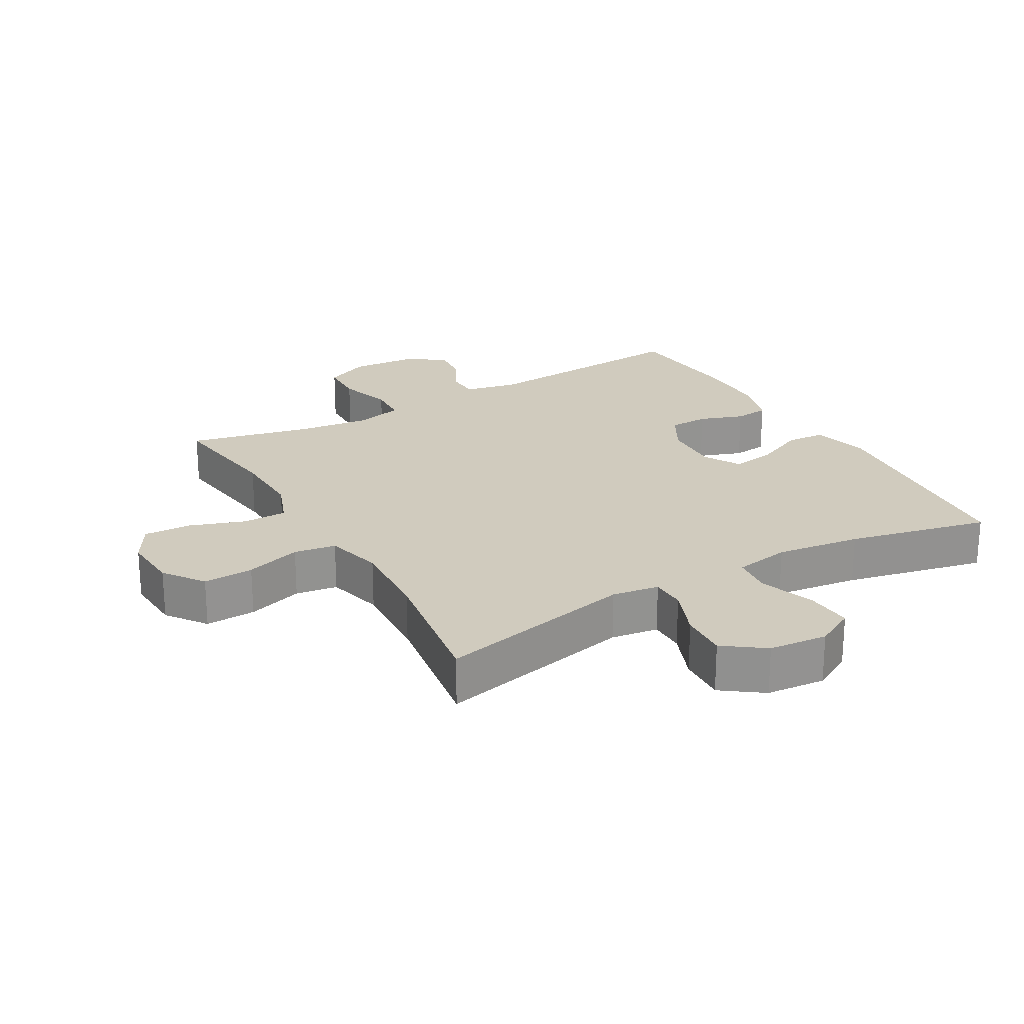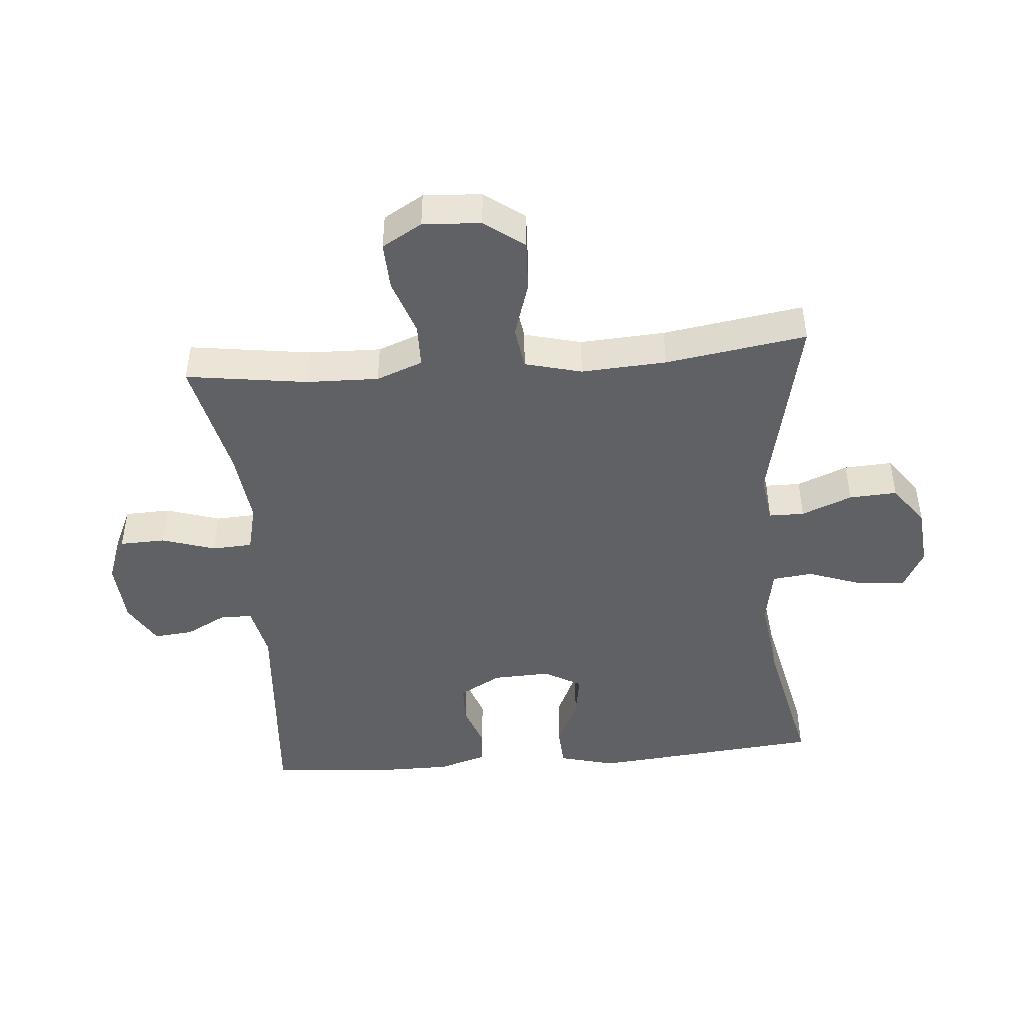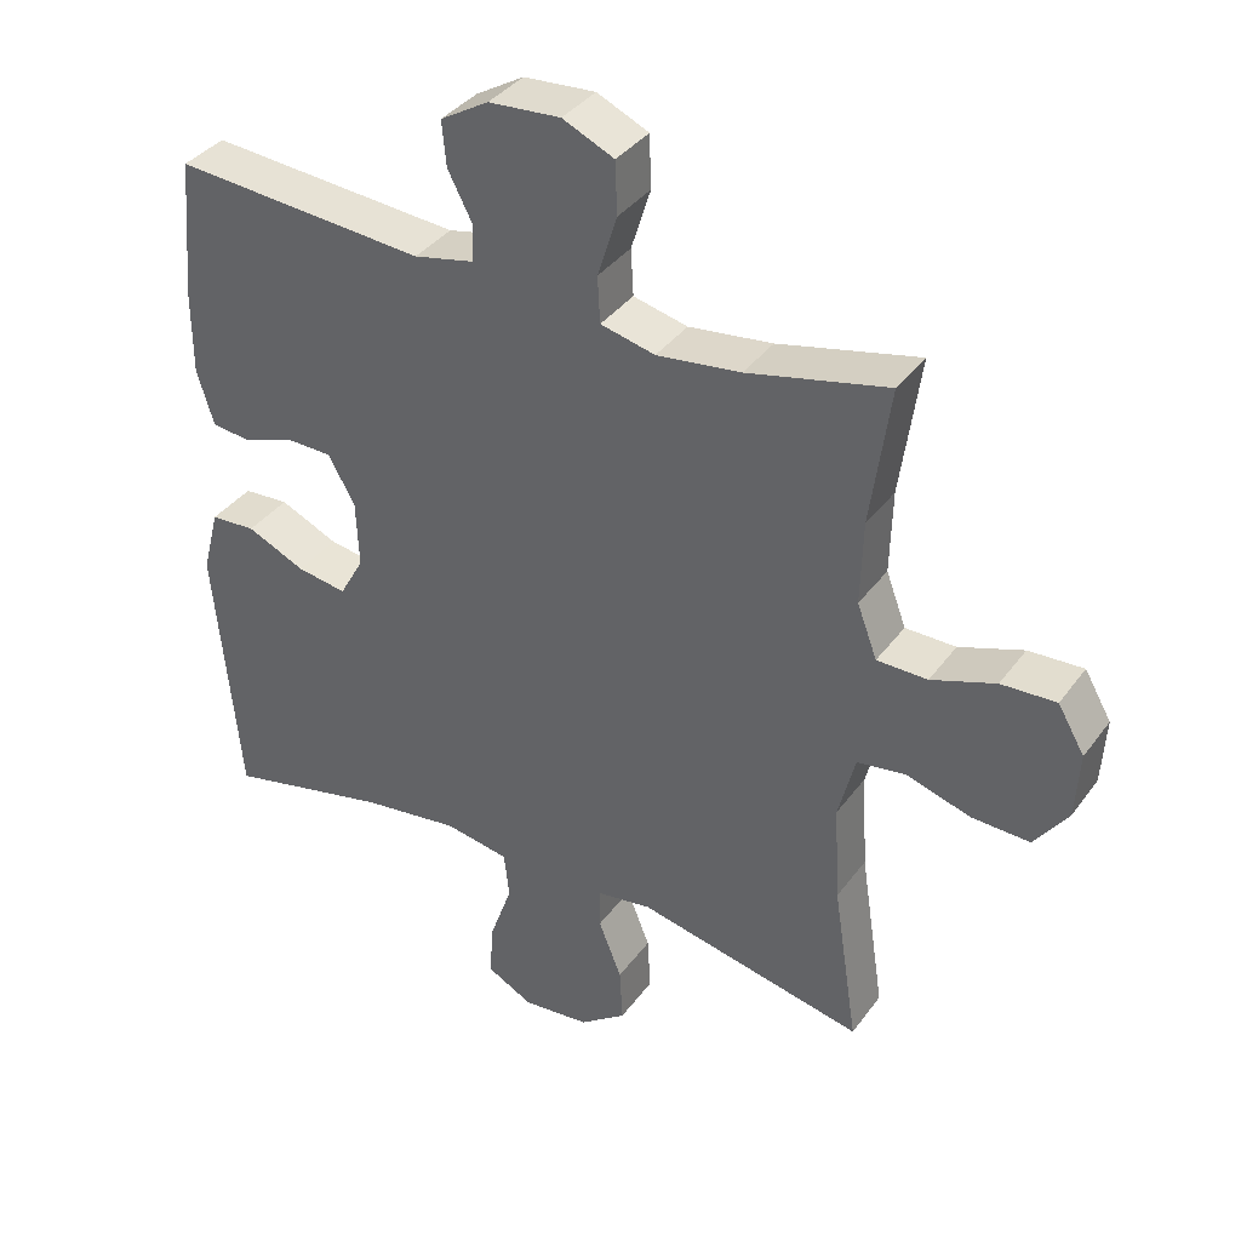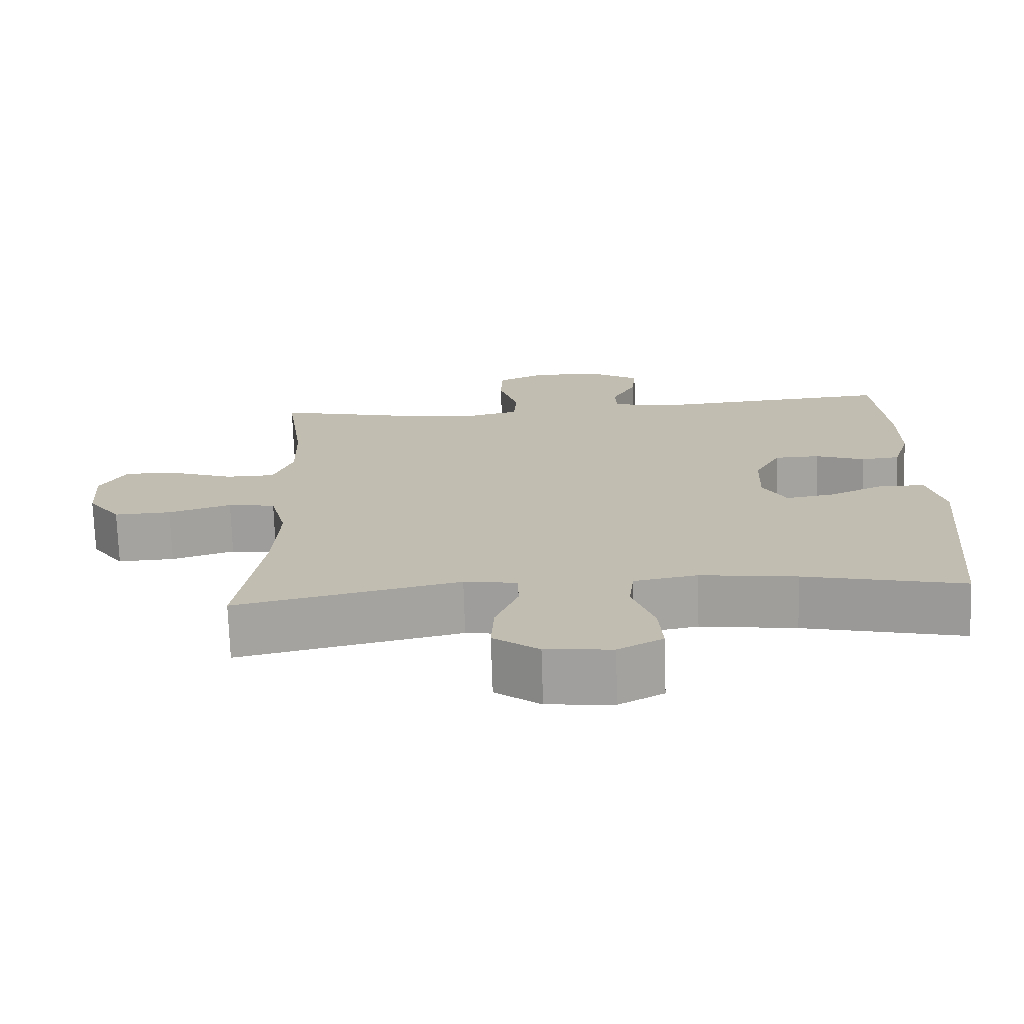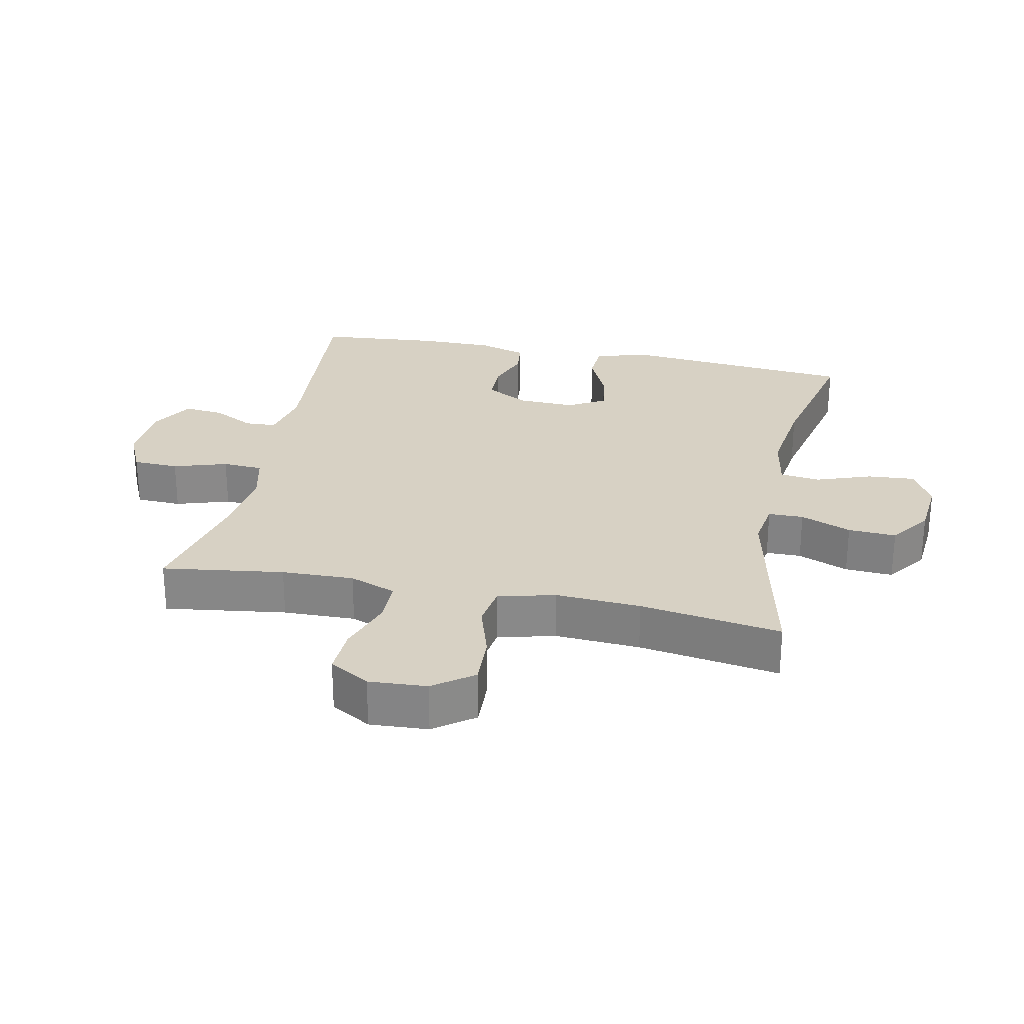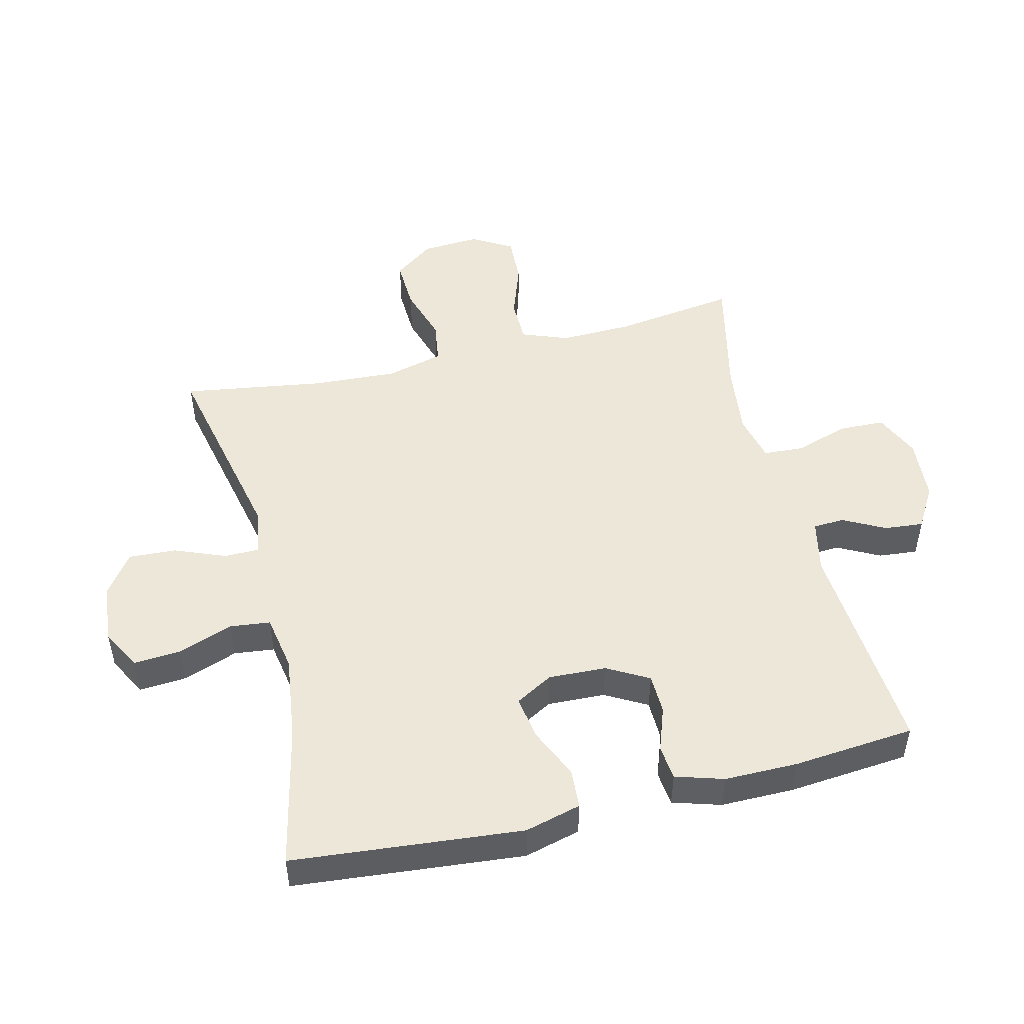
<metadata>
{"format":"obj","ext":"obj","renderer":"f3d","projection":"perspective","resolution":1024,"background":"white","views":[{"elev":23.5,"azim":150.2,"up":"+Y"},{"elev":-46.1,"azim":94.8,"up":"+Y"},{"elev":36.9,"azim":31.6,"up":"+Z"},{"elev":-72.6,"azim":-178.2,"up":"+Z"},{"elev":27.1,"azim":101.7,"up":"+Y"},{"elev":50.0,"azim":-103.7,"up":"+Y"}]}
</metadata>
<code>
o path6750
v -0.5507 0.0375 0.297
v -0.5507 0.0375 0.1803
v -0.5274 0.0375 0.1034
v -0.4723 0.0375 0.09737
v -0.4019 0.0375 0.1224
v -0.3385 0.0375 0.1207
v -0.3014 0.0375 0.05421
v -0.2978 0.0375 -0.03805
v -0.3314 0.0375 -0.09746
v -0.4005 0.0375 -0.08624
v -0.4813 0.0375 -0.04954
v -0.5441 0.0375 -0.05328
v -0.5674 0.0375 -0.1427
v -0.5333 0.0375 -0.5101
v -0.3069 0.0375 -0.4599
v -0.1709 0.0375 -0.4421
v -0.08102 0.0375 -0.4582
v -0.07374 0.0375 -0.5228
v -0.105 0.0375 -0.6106
v -0.1106 0.0375 -0.686
v -0.04683 0.0375 -0.7204
v 0.04721 0.0375 -0.7117
v 0.1119 0.0375 -0.6648
v 0.1078 0.0375 -0.5884
v 0.07555 0.0375 -0.5076
v 0.07608 0.0375 -0.4514
v 0.1516 0.0375 -0.4402
v 0.4686 0.0375 -0.5101
v 0.434 0.0375 -0.2846
v 0.426 0.0375 -0.1486
v 0.4494 0.0375 -0.05752
v 0.5166 0.0375 -0.04744
v 0.6058 0.0375 -0.07551
v 0.6866 0.0375 -0.07908
v 0.7331 0.0375 -0.01557
v 0.7388 0.0375 0.07712
v 0.7017 0.0375 0.141
v 0.6255 0.0375 0.1377
v 0.5364 0.0375 0.107
v 0.4662 0.0375 0.1081
v 0.4383 0.0375 0.1821
v 0.4413 0.0375 0.2976
v 0.4686 0.0375 0.4916
v 0.2732 0.0375 0.4476
v 0.1565 0.0375 0.4335
v 0.08071 0.0375 0.4519
v 0.07719 0.0375 0.5161
v 0.1042 0.0375 0.6017
v 0.1017 0.0375 0.6744
v 0.03004 0.0375 0.7071
v -0.06993 0.0375 0.7001
v -0.137 0.0375 0.6606
v -0.131 0.0375 0.5982
v -0.09637 0.0375 0.5316
v -0.09862 0.0375 0.4818
v -0.183 0.0375 0.4637
v -0.5333 0.0375 0.4916
v -0.5507 -0.0375 0.297
v -0.5507 -0.0375 0.1803
v -0.5274 -0.0375 0.1034
v -0.4723 -0.0375 0.09737
v -0.4019 -0.0375 0.1224
v -0.3385 -0.0375 0.1207
v -0.3014 -0.0375 0.05421
v -0.2978 -0.0375 -0.03805
v -0.3314 -0.0375 -0.09746
v -0.4005 -0.0375 -0.08624
v -0.4813 -0.0375 -0.04954
v -0.5441 -0.0375 -0.05328
v -0.5674 -0.0375 -0.1427
v -0.5333 -0.0375 -0.5101
v -0.3069 -0.0375 -0.4599
v -0.1709 -0.0375 -0.4421
v -0.08102 -0.0375 -0.4582
v -0.07374 -0.0375 -0.5228
v -0.105 -0.0375 -0.6106
v -0.1106 -0.0375 -0.686
v -0.04683 -0.0375 -0.7204
v 0.04721 -0.0375 -0.7117
v 0.1119 -0.0375 -0.6648
v 0.1078 -0.0375 -0.5884
v 0.07555 -0.0375 -0.5076
v 0.07608 -0.0375 -0.4514
v 0.1516 -0.0375 -0.4402
v 0.4686 -0.0375 -0.5101
v 0.434 -0.0375 -0.2846
v 0.426 -0.0375 -0.1486
v 0.4494 -0.0375 -0.05752
v 0.5166 -0.0375 -0.04744
v 0.6058 -0.0375 -0.07551
v 0.6866 -0.0375 -0.07908
v 0.7331 -0.0375 -0.01557
v 0.7388 -0.0375 0.07712
v 0.7017 -0.0375 0.141
v 0.6255 -0.0375 0.1377
v 0.5364 -0.0375 0.107
v 0.4662 -0.0375 0.1081
v 0.4383 -0.0375 0.1821
v 0.4413 -0.0375 0.2976
v 0.4686 -0.0375 0.4916
v 0.2732 -0.0375 0.4476
v 0.1565 -0.0375 0.4335
v 0.08071 -0.0375 0.4519
v 0.07719 -0.0375 0.5161
v 0.1042 -0.0375 0.6017
v 0.1017 -0.0375 0.6744
v 0.03004 -0.0375 0.7071
v -0.06993 -0.0375 0.7001
v -0.137 -0.0375 0.6606
v -0.131 -0.0375 0.5982
v -0.09637 -0.0375 0.5316
v -0.09862 -0.0375 0.4818
v -0.183 -0.0375 0.4637
v -0.5333 -0.0375 0.4916
v 0.1017 0.0375 0.6744
v 0.1017 0.0375 0.6744
v 0.03004 0.0375 0.7071
v -0.06993 0.0375 0.7001
v -0.137 0.0375 0.6606
v -0.137 0.0375 0.6606
v 0.1042 0.0375 0.6017
v -0.131 0.0375 0.5982
v 0.07719 0.0375 0.5161
v -0.09637 0.0375 0.5316
v -0.09862 0.0375 0.4818
v -0.09862 0.0375 0.4818
v 0.08071 0.0375 0.4519
v 0.08071 0.0375 0.4519
v -0.183 0.0375 0.4637
v 0.4686 0.0375 0.4916
v 0.4686 0.0375 0.4916
v 0.2732 0.0375 0.4476
v -0.5333 0.0375 0.4916
v -0.5333 0.0375 0.4916
v 0.1565 0.0375 0.4335
v 0.4413 0.0375 0.2976
v -0.5507 0.0375 0.297
v 0.4383 0.0375 0.1821
v -0.5507 0.0375 0.1803
v 0.4662 0.0375 0.1081
v 0.4662 0.0375 0.1081
v -0.5274 0.0375 0.1034
v -0.5274 0.0375 0.1034
v 0.7388 0.0375 0.07712
v 0.7017 0.0375 0.141
v 0.7017 0.0375 0.141
v 0.6255 0.0375 0.1377
v 0.5364 0.0375 0.107
v -0.4019 0.0375 0.1224
v -0.3385 0.0375 0.1207
v -0.4723 0.0375 0.09737
v -0.3014 0.0375 0.05421
v 0.7331 0.0375 -0.01557
v -0.2978 0.0375 -0.03805
v 0.6866 0.0375 -0.07908
v -0.3314 0.0375 -0.09746
v -0.3314 0.0375 -0.09746
v 0.6058 0.0375 -0.07551
v 0.5166 0.0375 -0.04744
v 0.4494 0.0375 -0.05752
v 0.4494 0.0375 -0.05752
v -0.4005 0.0375 -0.08624
v -0.4813 0.0375 -0.04954
v -0.5441 0.0375 -0.05328
v -0.5441 0.0375 -0.05328
v -0.5674 0.0375 -0.1427
v 0.426 0.0375 -0.1486
v 0.434 0.0375 -0.2846
v 0.4686 0.0375 -0.5101
v 0.4686 0.0375 -0.5101
v 0.07608 0.0375 -0.4514
v 0.07608 0.0375 -0.4514
v 0.1516 0.0375 -0.4402
v -0.1709 0.0375 -0.4421
v -0.08102 0.0375 -0.4582
v -0.08102 0.0375 -0.4582
v -0.3069 0.0375 -0.4599
v 0.07555 0.0375 -0.5076
v -0.07374 0.0375 -0.5228
v -0.5333 0.0375 -0.5101
v -0.5333 0.0375 -0.5101
v 0.1078 0.0375 -0.5884
v -0.105 0.0375 -0.6106
v 0.1119 0.0375 -0.6648
v -0.1106 0.0375 -0.686
v -0.1106 0.0375 -0.686
v 0.04721 0.0375 -0.7117
v -0.04683 0.0375 -0.7204
v 0.1017 -0.0375 0.6744
v 0.1017 -0.0375 0.6744
v 0.03004 -0.0375 0.7071
v -0.06993 -0.0375 0.7001
v -0.137 -0.0375 0.6606
v -0.137 -0.0375 0.6606
v 0.1042 -0.0375 0.6017
v -0.131 -0.0375 0.5982
v 0.07719 -0.0375 0.5161
v -0.09637 -0.0375 0.5316
v -0.09862 -0.0375 0.4818
v -0.09862 -0.0375 0.4818
v 0.08071 -0.0375 0.4519
v 0.08071 -0.0375 0.4519
v -0.183 -0.0375 0.4637
v 0.4686 -0.0375 0.4916
v 0.4686 -0.0375 0.4916
v 0.2732 -0.0375 0.4476
v -0.5333 -0.0375 0.4916
v -0.5333 -0.0375 0.4916
v 0.1565 -0.0375 0.4335
v 0.4413 -0.0375 0.2976
v -0.5507 -0.0375 0.297
v 0.4383 -0.0375 0.1821
v -0.5507 -0.0375 0.1803
v 0.4662 -0.0375 0.1081
v 0.4662 -0.0375 0.1081
v -0.5274 -0.0375 0.1034
v -0.5274 -0.0375 0.1034
v 0.7388 -0.0375 0.07712
v 0.7017 -0.0375 0.141
v 0.7017 -0.0375 0.141
v 0.6255 -0.0375 0.1377
v 0.5364 -0.0375 0.107
v -0.4019 -0.0375 0.1224
v -0.3385 -0.0375 0.1207
v -0.4723 -0.0375 0.09737
v -0.3014 -0.0375 0.05421
v 0.7331 -0.0375 -0.01557
v -0.2978 -0.0375 -0.03805
v 0.6866 -0.0375 -0.07908
v -0.3314 -0.0375 -0.09746
v -0.3314 -0.0375 -0.09746
v 0.6058 -0.0375 -0.07551
v 0.5166 -0.0375 -0.04744
v 0.4494 -0.0375 -0.05752
v 0.4494 -0.0375 -0.05752
v -0.4005 -0.0375 -0.08624
v -0.4813 -0.0375 -0.04954
v -0.5441 -0.0375 -0.05328
v -0.5441 -0.0375 -0.05328
v -0.5674 -0.0375 -0.1427
v 0.426 -0.0375 -0.1486
v 0.434 -0.0375 -0.2846
v 0.4686 -0.0375 -0.5101
v 0.4686 -0.0375 -0.5101
v 0.07608 -0.0375 -0.4514
v 0.07608 -0.0375 -0.4514
v 0.1516 -0.0375 -0.4402
v -0.1709 -0.0375 -0.4421
v -0.08102 -0.0375 -0.4582
v -0.08102 -0.0375 -0.4582
v -0.3069 -0.0375 -0.4599
v 0.07555 -0.0375 -0.5076
v -0.07374 -0.0375 -0.5228
v -0.5333 -0.0375 -0.5101
v -0.5333 -0.0375 -0.5101
v 0.1078 -0.0375 -0.5884
v -0.105 -0.0375 -0.6106
v 0.1119 -0.0375 -0.6648
v -0.1106 -0.0375 -0.686
v -0.1106 -0.0375 -0.686
v 0.04721 -0.0375 -0.7117
v -0.04683 -0.0375 -0.7204
f 226 234 212
f 191 198 195
f 211 203 207
f 222 232 221
f 213 223 211
f 259 262 257
f 249 228 248
f 258 256 261
f 221 227 218
f 228 241 234
f 228 247 241
f 206 212 210
f 195 198 197
f 197 199 201
f 257 256 253
f 228 249 245
f 211 223 224
f 209 212 206
f 223 213 225
f 192 198 191
f 212 234 214
f 238 240 237
f 214 233 222
f 191 195 189
f 233 232 222
f 245 247 228
f 226 212 209
f 234 233 214
f 242 247 243
f 241 247 242
f 252 253 256
f 199 197 198
f 198 192 196
f 199 226 201
f 203 224 226
f 236 251 230
f 251 240 254
f 262 261 257
f 253 252 249
f 232 227 221
f 237 240 236
f 248 230 251
f 240 251 236
f 227 232 229
f 256 257 261
f 196 192 193
f 203 226 199
f 226 228 234
f 211 224 203
f 221 218 219
f 245 249 252
f 230 248 228
f 206 210 204
f 225 213 216
f 201 226 209
f 116 50 107 190
f 50 51 108 107
f 51 120 194 108
f 48 49 106 105
f 52 53 110 109
f 47 48 105 104
f 53 54 111 110
f 54 126 200 111
f 128 47 104 202
f 55 56 113 112
f 131 44 101 205
f 56 134 208 113
f 45 46 103 102
f 44 45 102 101
f 42 43 100 99
f 57 1 58 114
f 41 42 99 98
f 1 2 59 58
f 141 41 98 215
f 2 143 217 59
f 36 146 220 93
f 37 38 95 94
f 38 39 96 95
f 5 6 63 62
f 4 5 62 61
f 3 4 61 60
f 6 7 64 63
f 39 40 97 96
f 35 36 93 92
f 7 8 65 64
f 34 35 92 91
f 8 157 231 65
f 33 34 91 90
f 32 33 90 89
f 161 32 89 235
f 10 11 68 67
f 11 165 239 68
f 12 13 70 69
f 30 31 88 87
f 9 10 67 66
f 29 30 87 86
f 170 29 86 244
f 172 27 84 246
f 16 176 250 73
f 15 16 73 72
f 25 26 83 82
f 17 18 75 74
f 181 15 72 255
f 13 14 71 70
f 27 28 85 84
f 24 25 82 81
f 18 19 76 75
f 23 24 81 80
f 19 186 260 76
f 22 23 80 79
f 21 22 79 78
f 20 21 78 77
f 152 138 160
f 117 121 124
f 137 133 129
f 148 147 158
f 139 137 149
f 185 183 188
f 175 174 154
f 184 187 182
f 147 144 153
f 154 160 167
f 154 167 173
f 132 136 138
f 121 123 124
f 123 127 125
f 183 179 182
f 154 171 175
f 137 150 149
f 135 132 138
f 149 151 139
f 118 117 124
f 138 140 160
f 164 163 166
f 140 148 159
f 117 115 121
f 159 148 158
f 171 154 173
f 152 135 138
f 160 140 159
f 168 169 173
f 167 168 173
f 178 182 179
f 125 124 123
f 124 122 118
f 125 127 152
f 129 152 150
f 162 156 177
f 177 180 166
f 188 183 187
f 179 175 178
f 158 147 153
f 163 162 166
f 174 177 156
f 166 162 177
f 153 155 158
f 182 187 183
f 122 119 118
f 129 125 152
f 152 160 154
f 137 129 150
f 147 145 144
f 171 178 175
f 156 154 174
f 132 130 136
f 151 142 139
f 127 135 152

</code>
